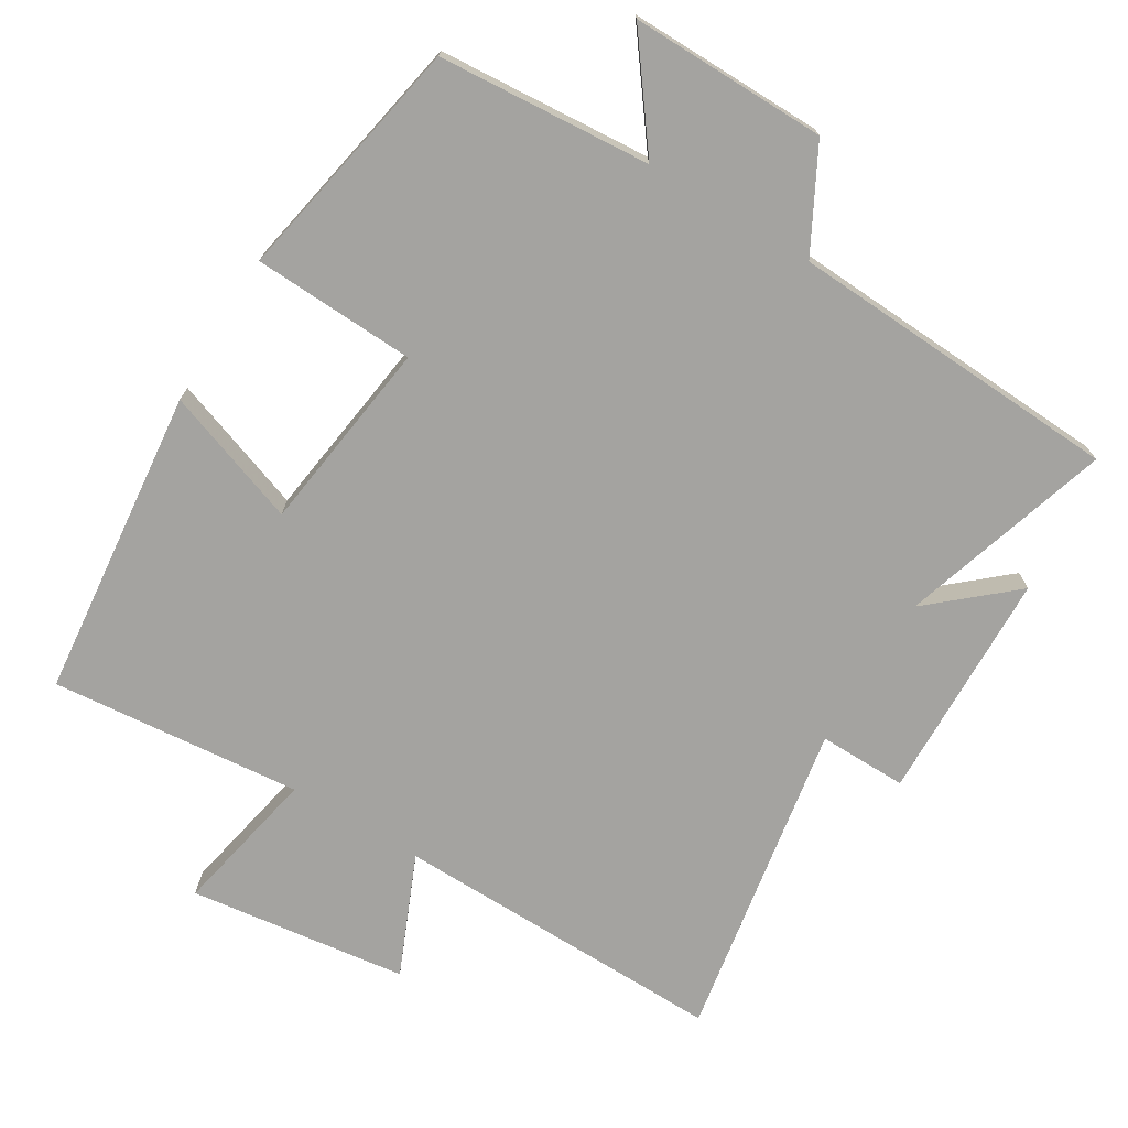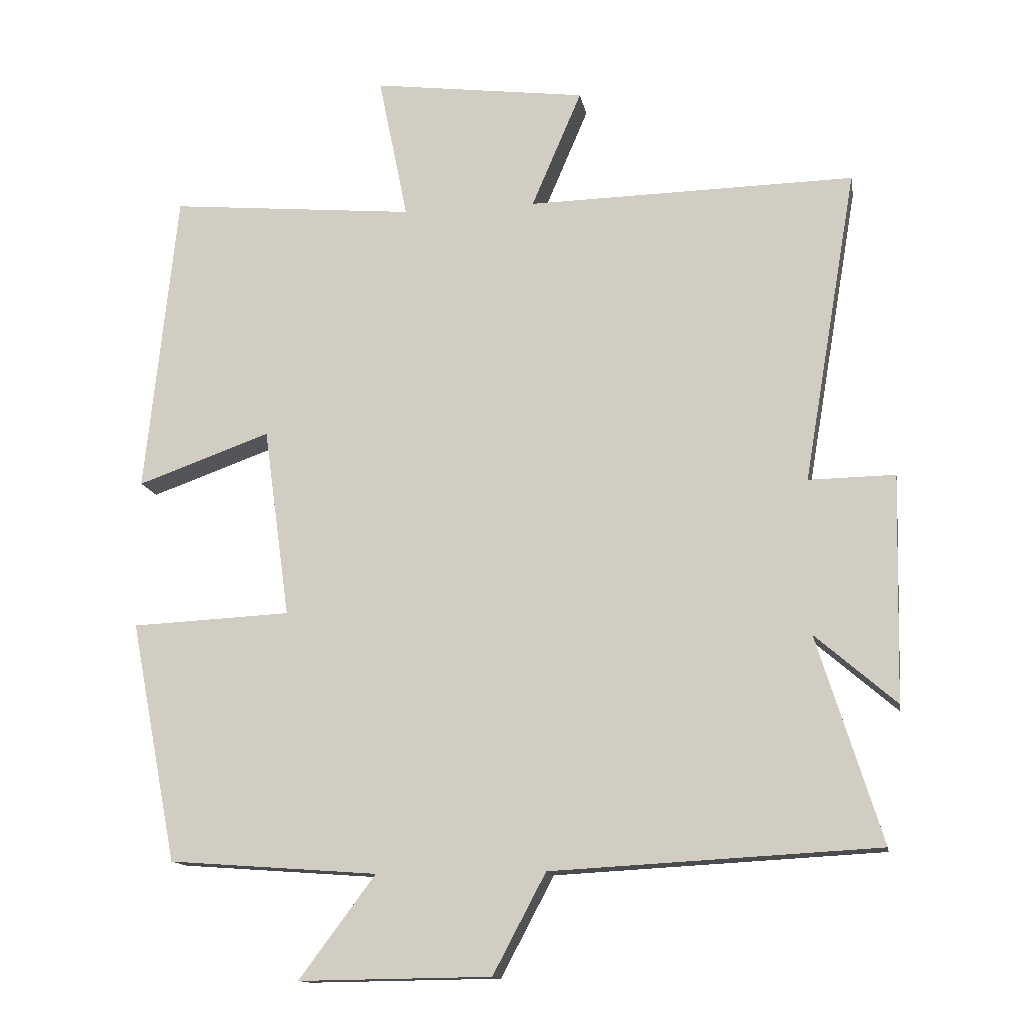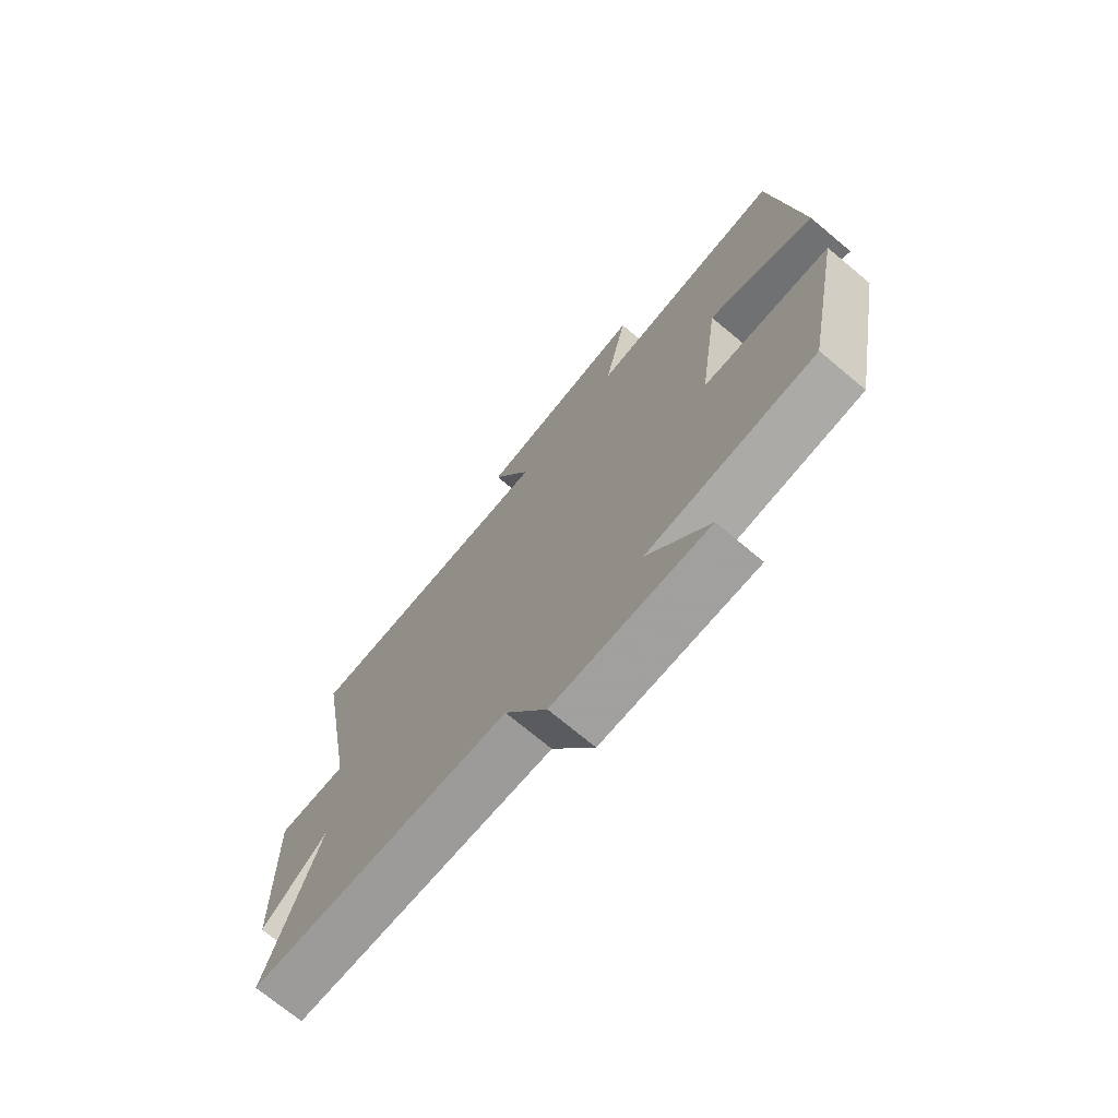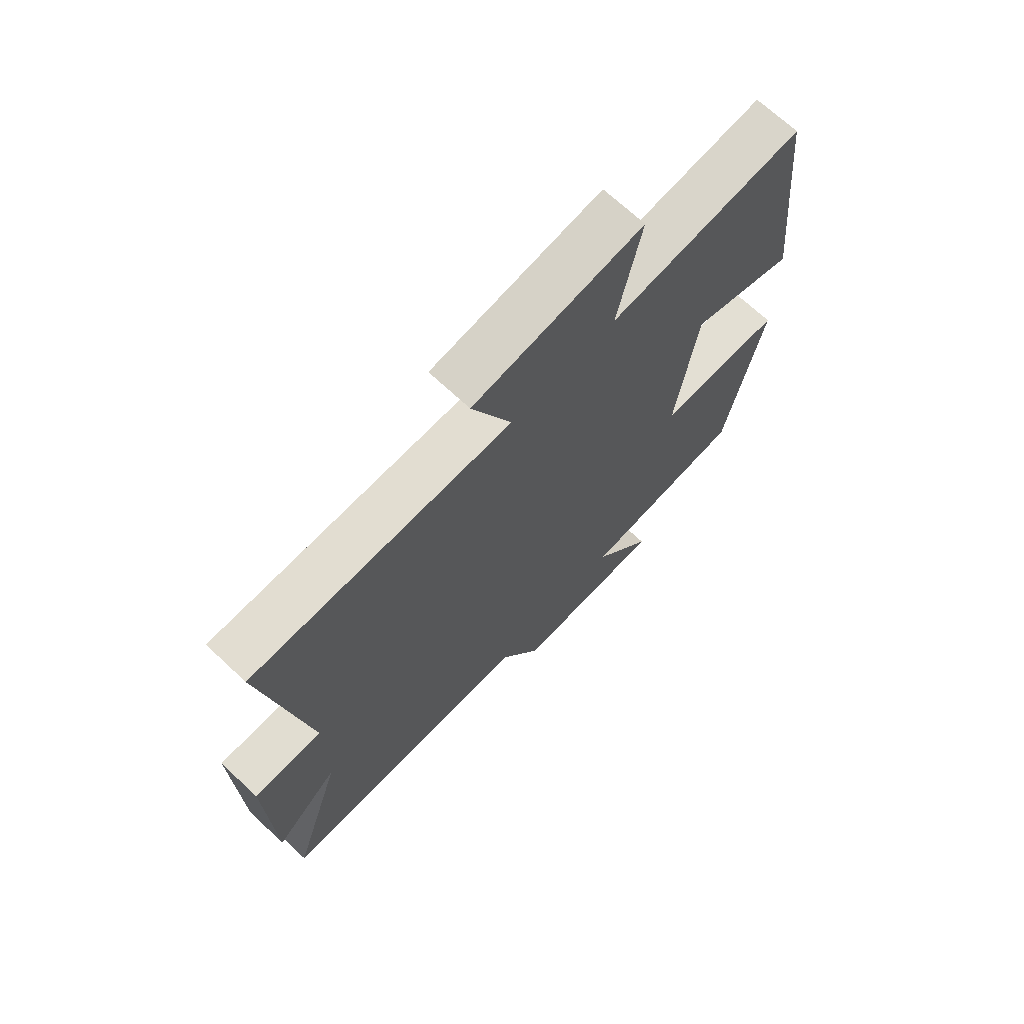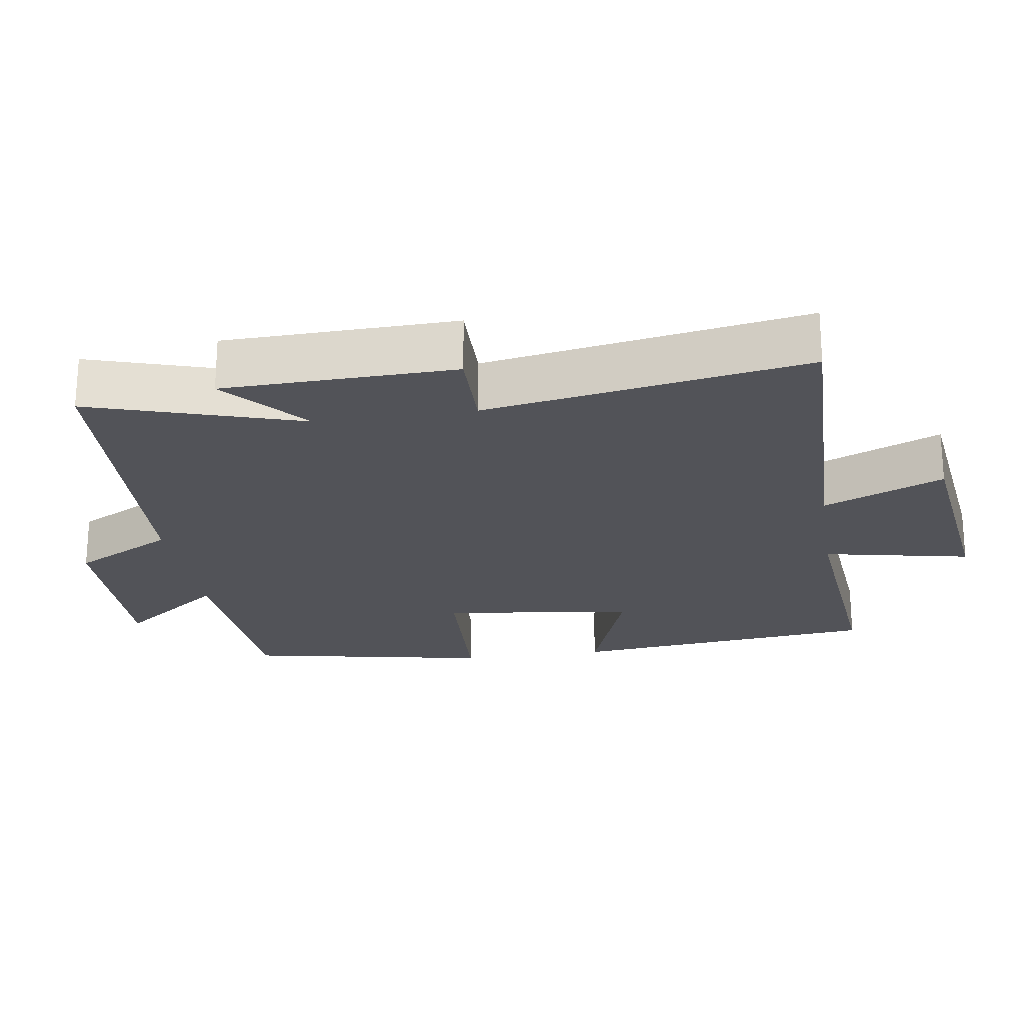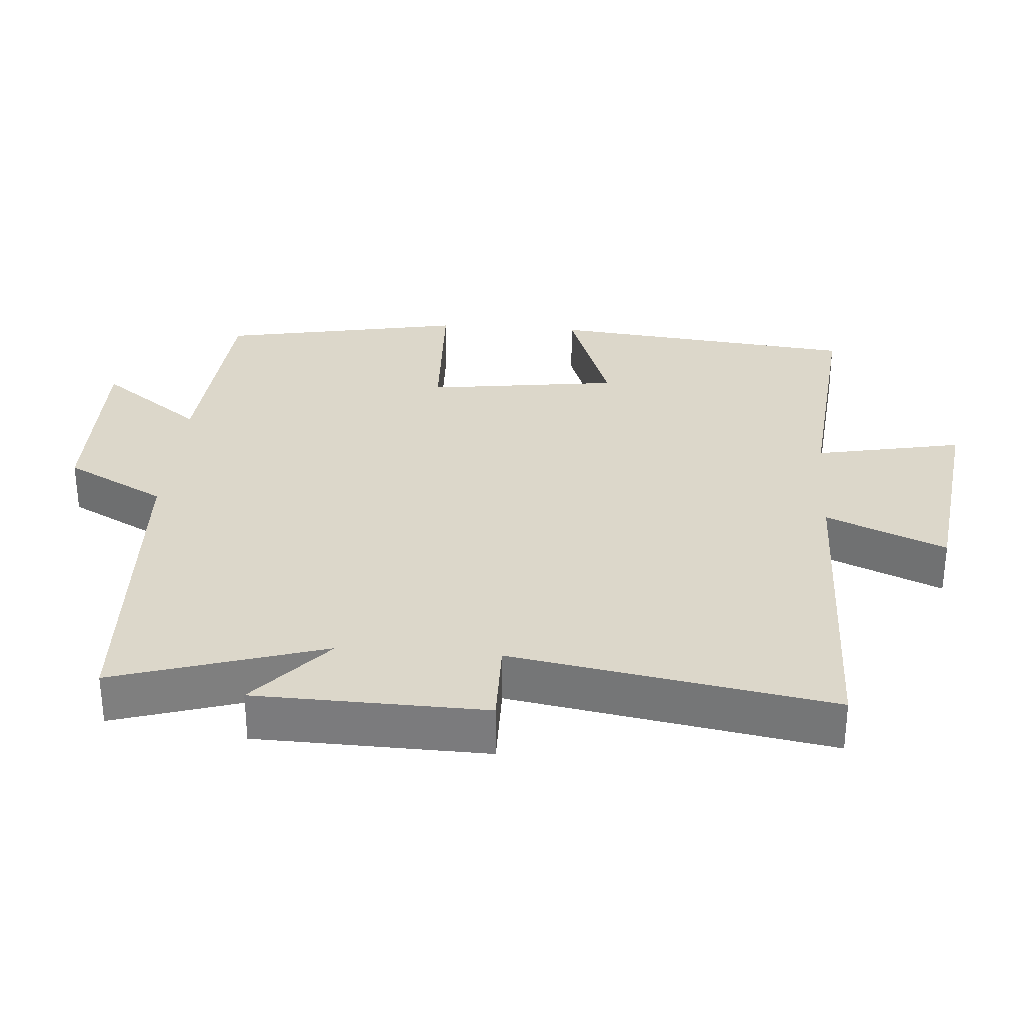
<metadata>
{"format":"obj","ext":"obj","renderer":"f3d","projection":"perspective","resolution":1024,"background":"white","views":[{"elev":-72.8,"azim":148.9,"up":"+Y"},{"elev":-13.6,"azim":-170.1,"up":"+Z"},{"elev":-72.6,"azim":50.2,"up":"+Z"},{"elev":69.6,"azim":-46.9,"up":"+Z"},{"elev":-22.6,"azim":-81.3,"up":"+Y"},{"elev":30.6,"azim":-85.5,"up":"+Y"}]}
</metadata>
<code>
v -0.594 0.07 -0.474
v -0.5 0.07 -0.174
v -0.618 0.07 -0.276
v -0.626 0.07 0.054
v -0.5 0.07 0.052
v -0.578 0.07 0.509
v -0.101 0.07 0.5
v -0.174 0.07 0.671
v 0.138 0.07 0.711
v 0.095 0.07 0.5
v 0.454 0.07 0.533
v 0.5 0.07 0.09
v 0.306 0.07 0.159
v 0.268 0.07 -0.117
v 0.5 0.07 -0.128
v 0.432 0.07 -0.478
v 0.128 0.07 -0.5
v 0.239 0.07 -0.649
v -0.041 0.07 -0.645
v -0.118 0.07 -0.5
v -0.594 0 -0.474
v -0.5 0 -0.174
v -0.618 0 -0.276
v -0.626 0 0.054
v -0.5 0 0.052
v -0.578 0 0.509
v -0.101 0 0.5
v -0.174 0 0.671
v 0.138 0 0.711
v 0.095 0 0.5
v 0.454 0 0.533
v 0.5 0 0.09
v 0.306 0 0.159
v 0.268 0 -0.117
v 0.5 0 -0.128
v 0.432 0 -0.478
v 0.128 0 -0.5
v 0.239 0 -0.649
v -0.041 0 -0.645
v -0.118 0 -0.5
f 17 18 19 20
f 17 20 1 2
f 14 15 16 17
f 13 14 17 2
f 10 11 12 13
f 10 13 2
f 7 8 9 10
f 7 10 2 3
f 5 6 7
f 5 7 3
f 3 4 5
f 40 39 38 37
f 22 21 40 37
f 37 36 35 34
f 22 37 34 33
f 33 32 31 30
f 22 33 30
f 30 29 28 27
f 23 22 30 27
f 27 26 25
f 23 27 25
f 25 24 23
f 1 21 22 2
f 2 22 23 3
f 3 23 24 4
f 4 24 25 5
f 5 25 26 6
f 6 26 27 7
f 7 27 28 8
f 8 28 29 9
f 9 29 30 10
f 10 30 31 11
f 11 31 32 12
f 12 32 33 13
f 13 33 34 14
f 14 34 35 15
f 15 35 36 16
f 16 36 37 17
f 17 37 38 18
f 18 38 39 19
f 19 39 40 20
f 20 40 21 1

</code>
